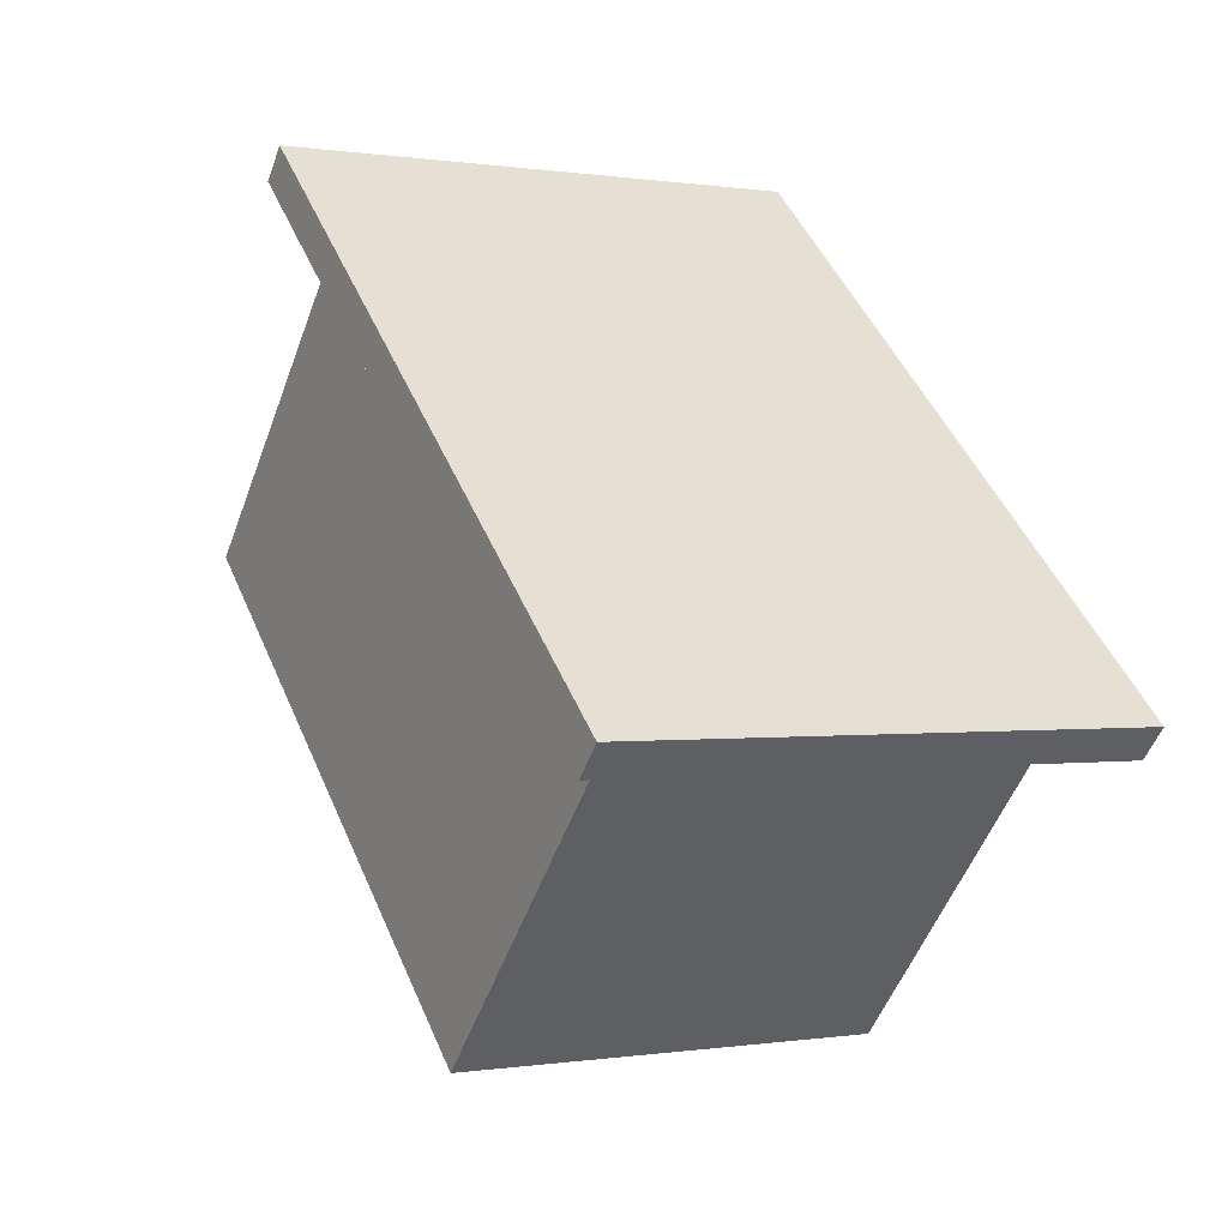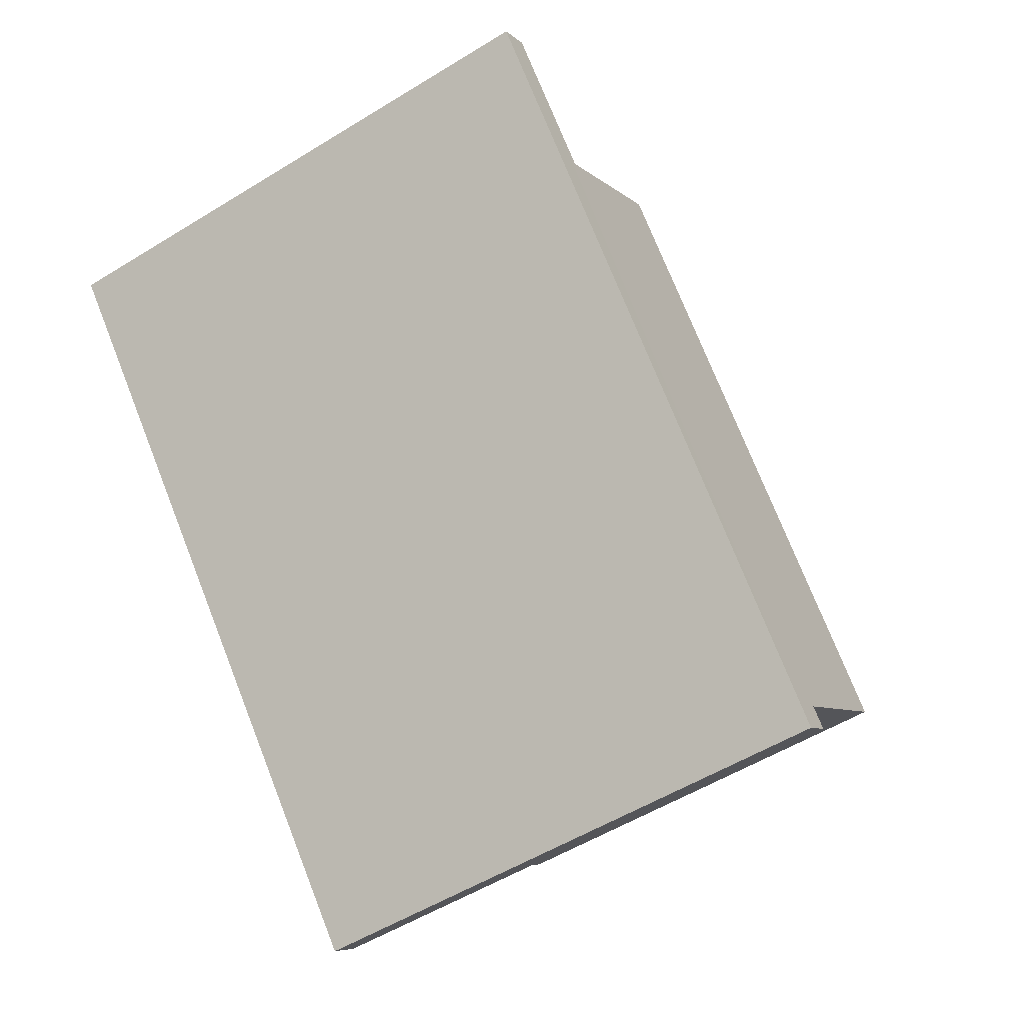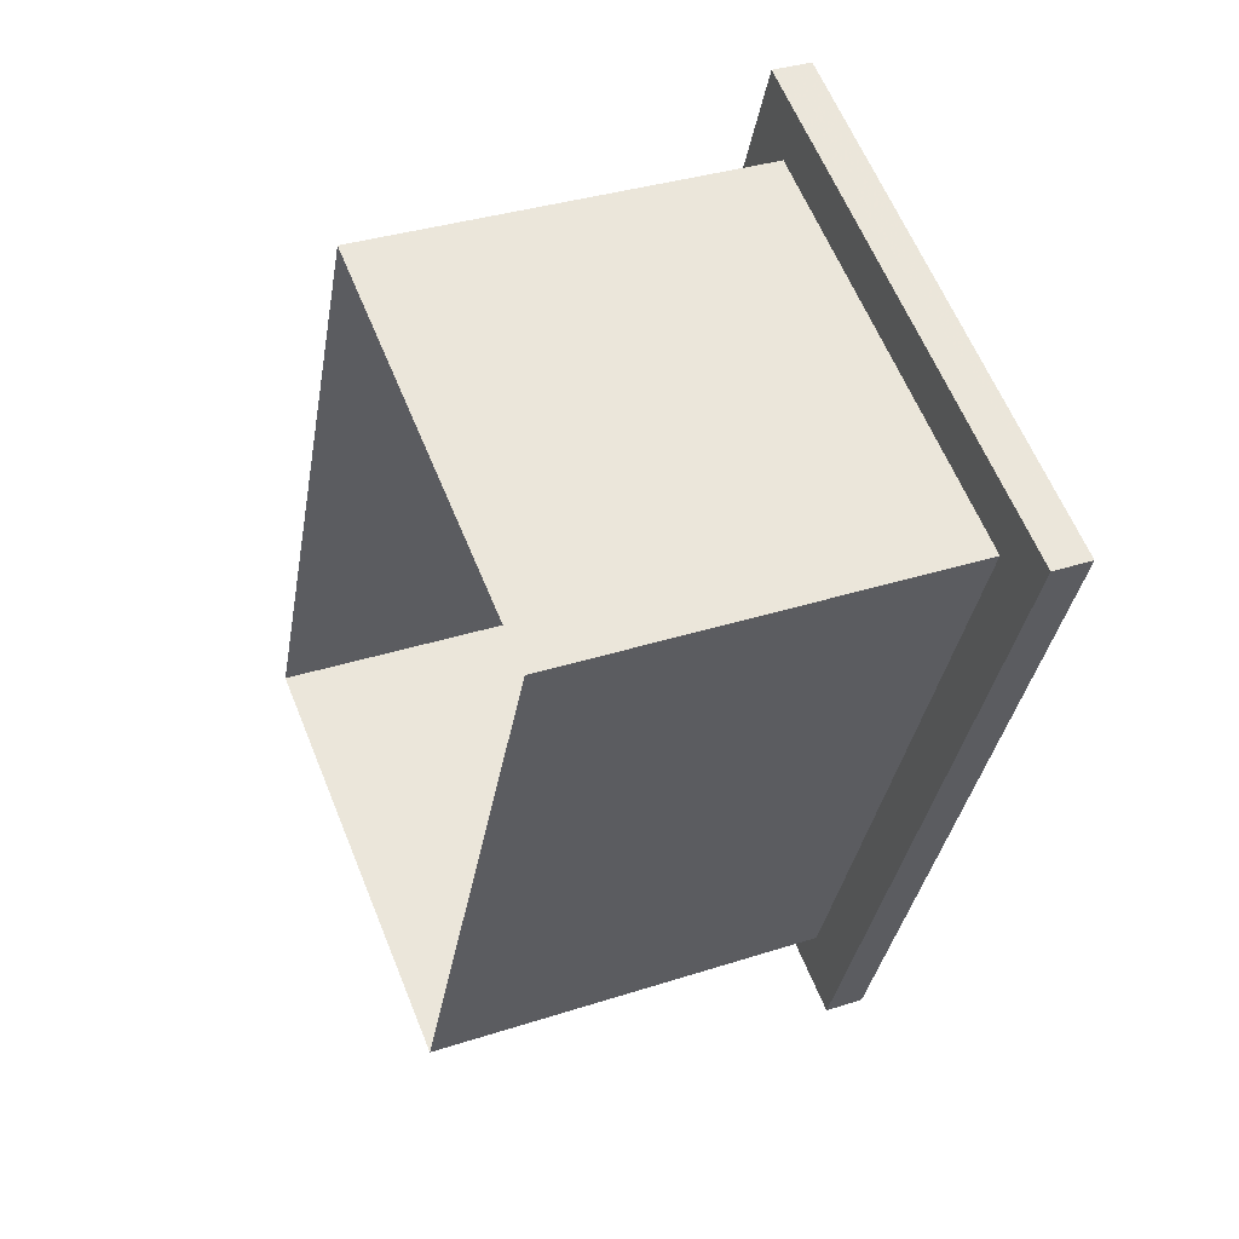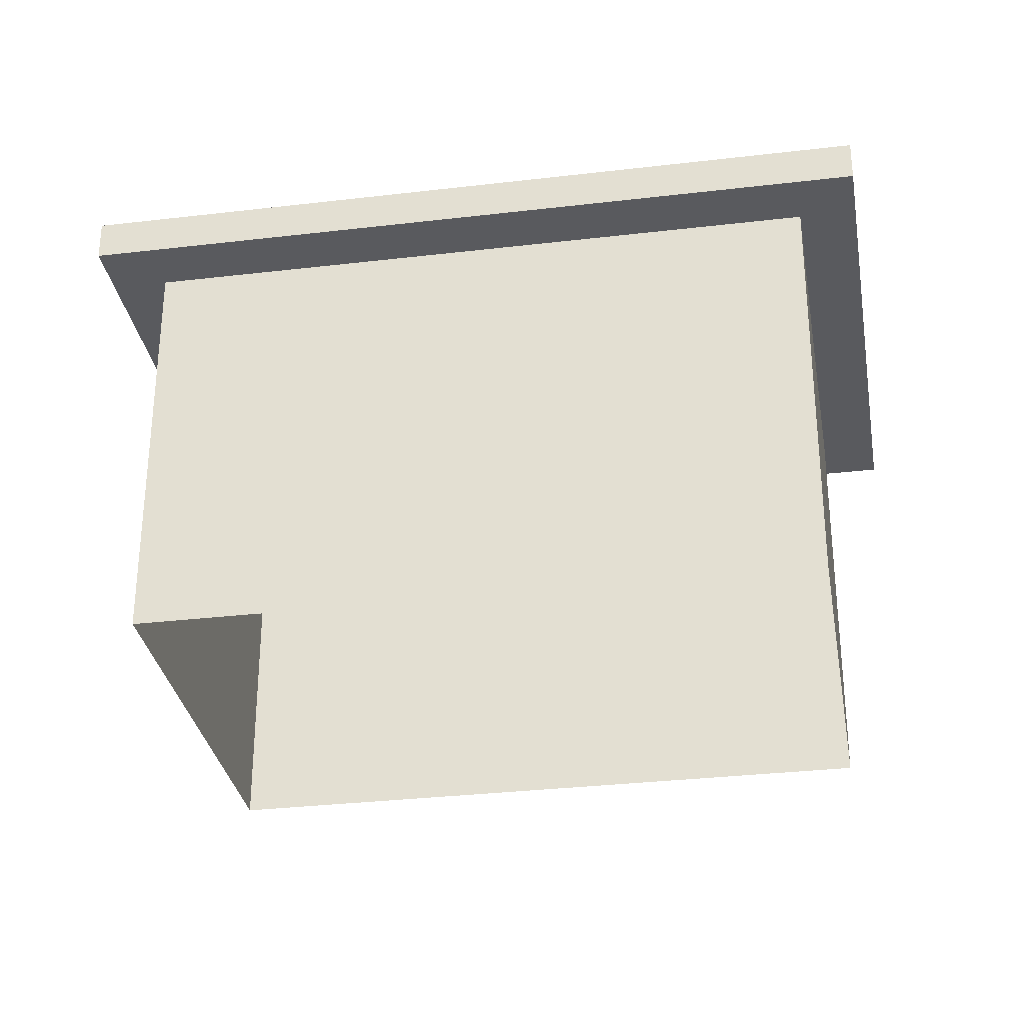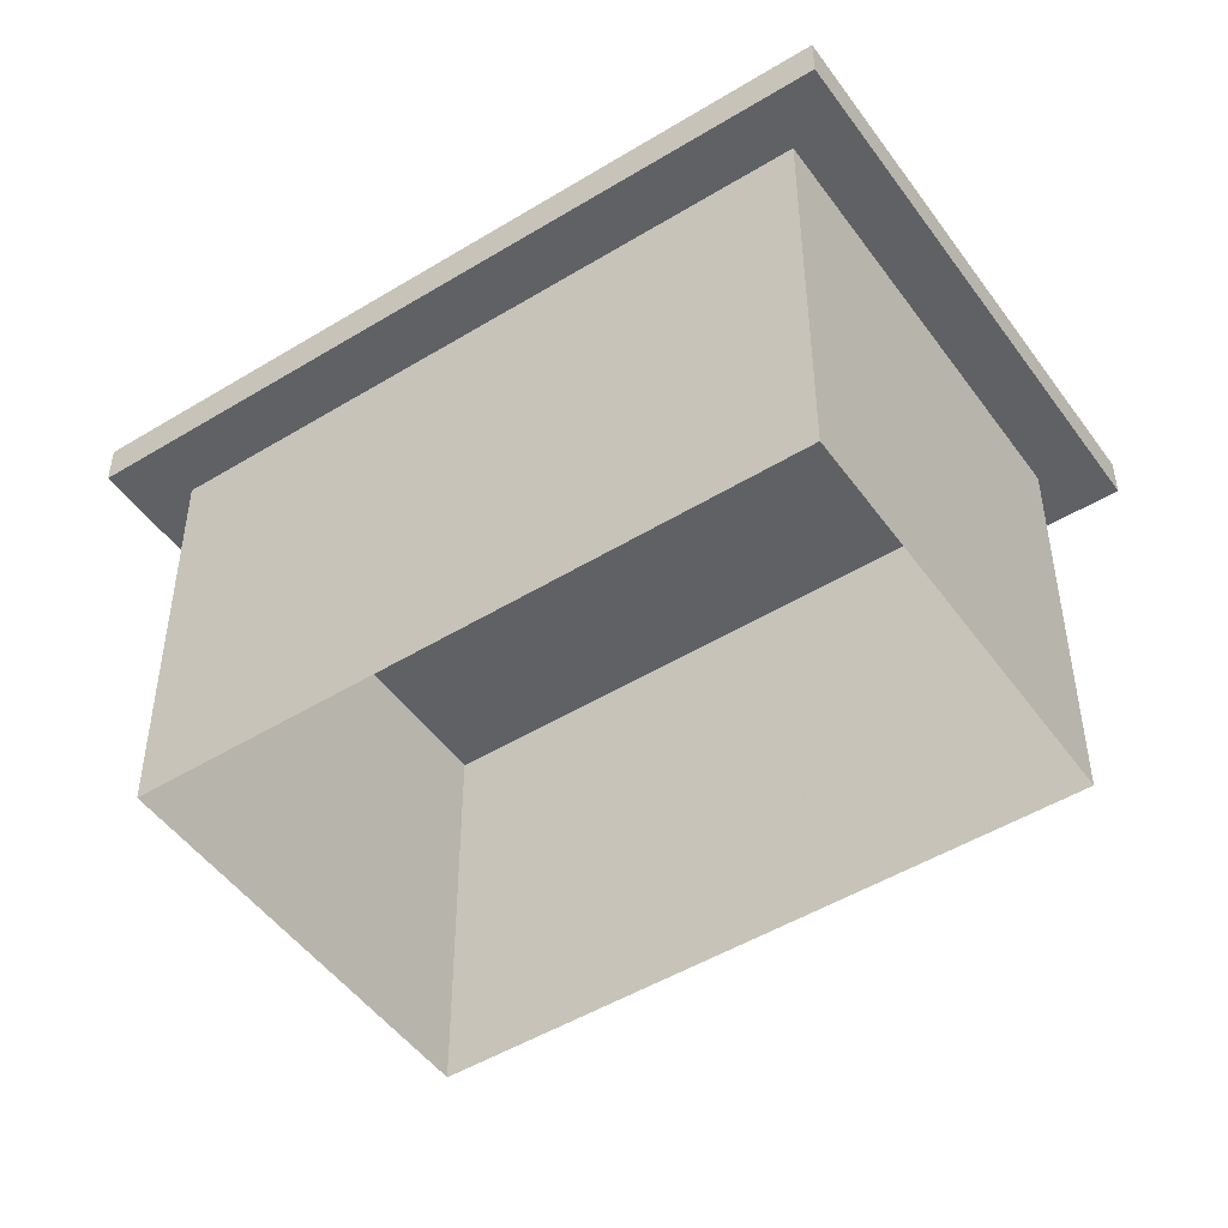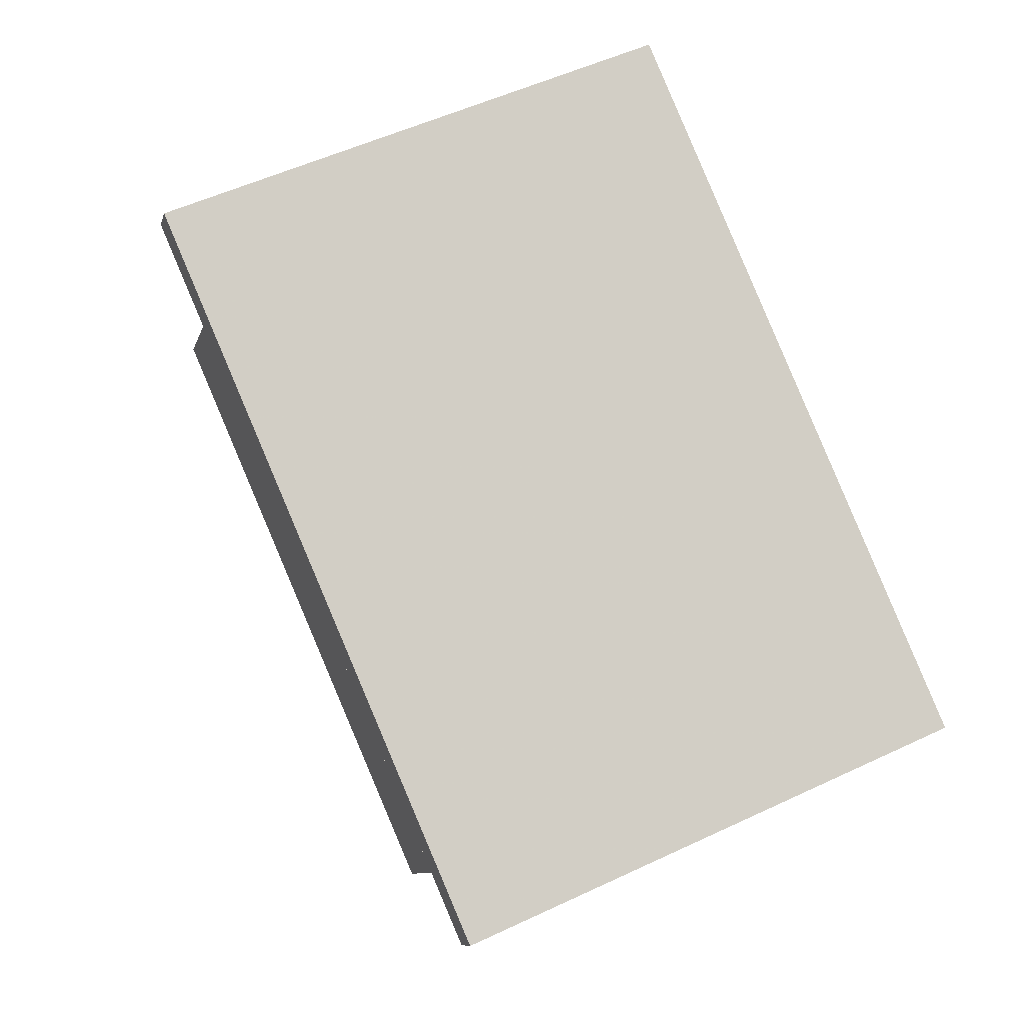
<metadata>
{"format":"obj","ext":"obj","renderer":"f3d","projection":"perspective","resolution":1024,"background":"white","views":[{"elev":-52.1,"azim":-19.9,"up":"+Y"},{"elev":-6.8,"azim":24.2,"up":"+Y"},{"elev":34.2,"azim":-113.8,"up":"+Y"},{"elev":-31.6,"azim":-56.8,"up":"+Z"},{"elev":-48.9,"azim":147.8,"up":"+Z"},{"elev":-9.5,"azim":-13.3,"up":"+Y"}]}
</metadata>
<code>
v 9732 -1.11e+04 19.07
v 9736 -1.11e+04 19.07
v 9733 -1.11e+04 19.07
v 9734 -1.11e+04 19.07
v 9731 -1.11e+04 21.66
v 9732 -1.11e+04 21.66
v 9733 -1.11e+04 21.66
v 9733 -1.11e+04 21.66
v 9734 -1.11e+04 21.66
v 9734 -1.11e+04 21.66
v 9736 -1.11e+04 21.66
v 9736 -1.11e+04 21.66
v 9736 -1.11e+04 21.91
v 9731 -1.11e+04 21.91
v 9733 -1.11e+04 21.91
v 9734 -1.11e+04 21.91
f 1 2 3
f 1 4 2
f 5 6 7
f 8 5 7
f 5 9 10
f 11 8 7
f 12 8 11
f 12 10 9
f 5 10 6
f 10 12 11
f 13 14 15
f 13 16 14
f 7 1 3
f 7 6 1
f 10 4 1
f 6 10 1
f 11 2 4
f 10 11 4
f 11 3 2
f 11 7 3
f 13 8 12
f 13 15 8
f 15 5 8
f 15 14 5
f 14 9 5
f 14 16 9
f 13 12 9
f 16 13 9

</code>
